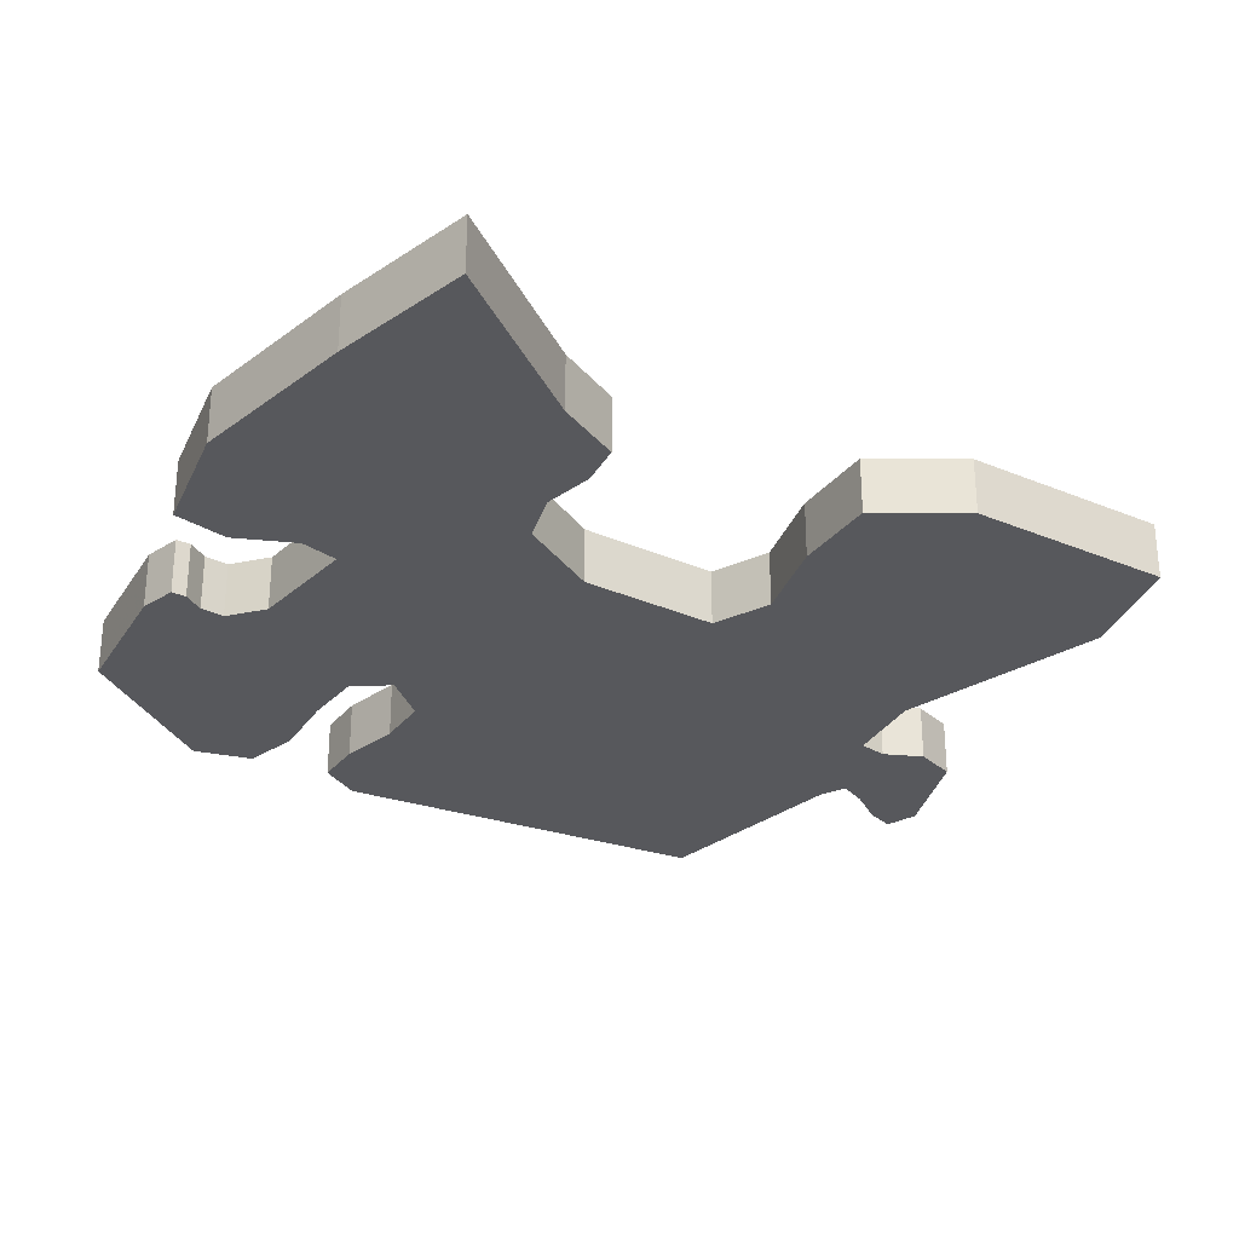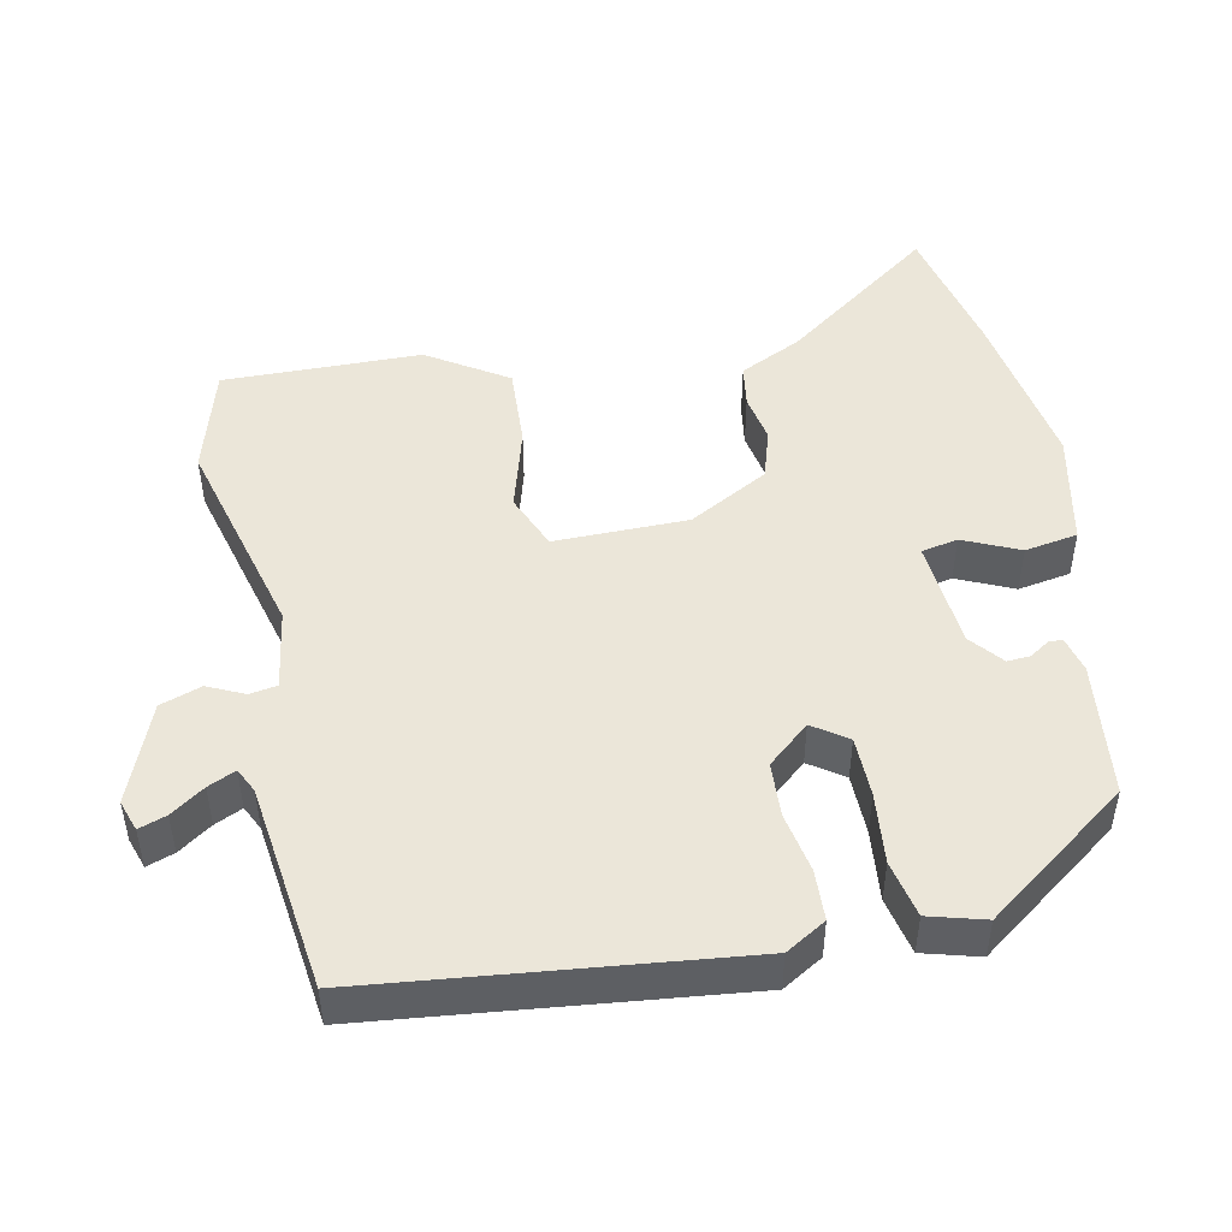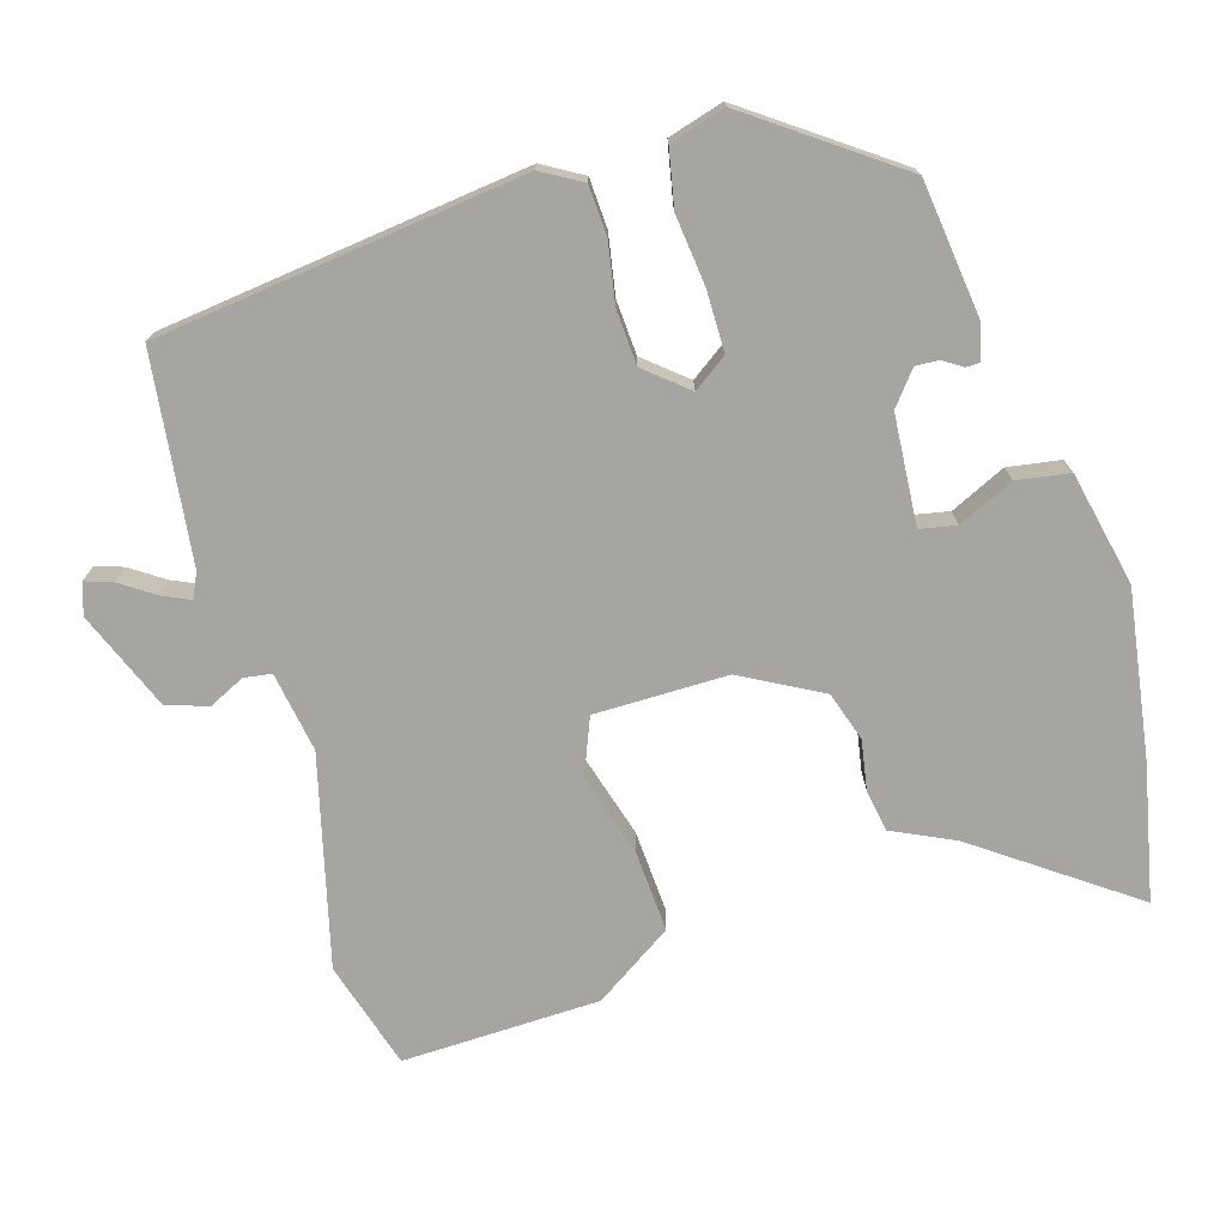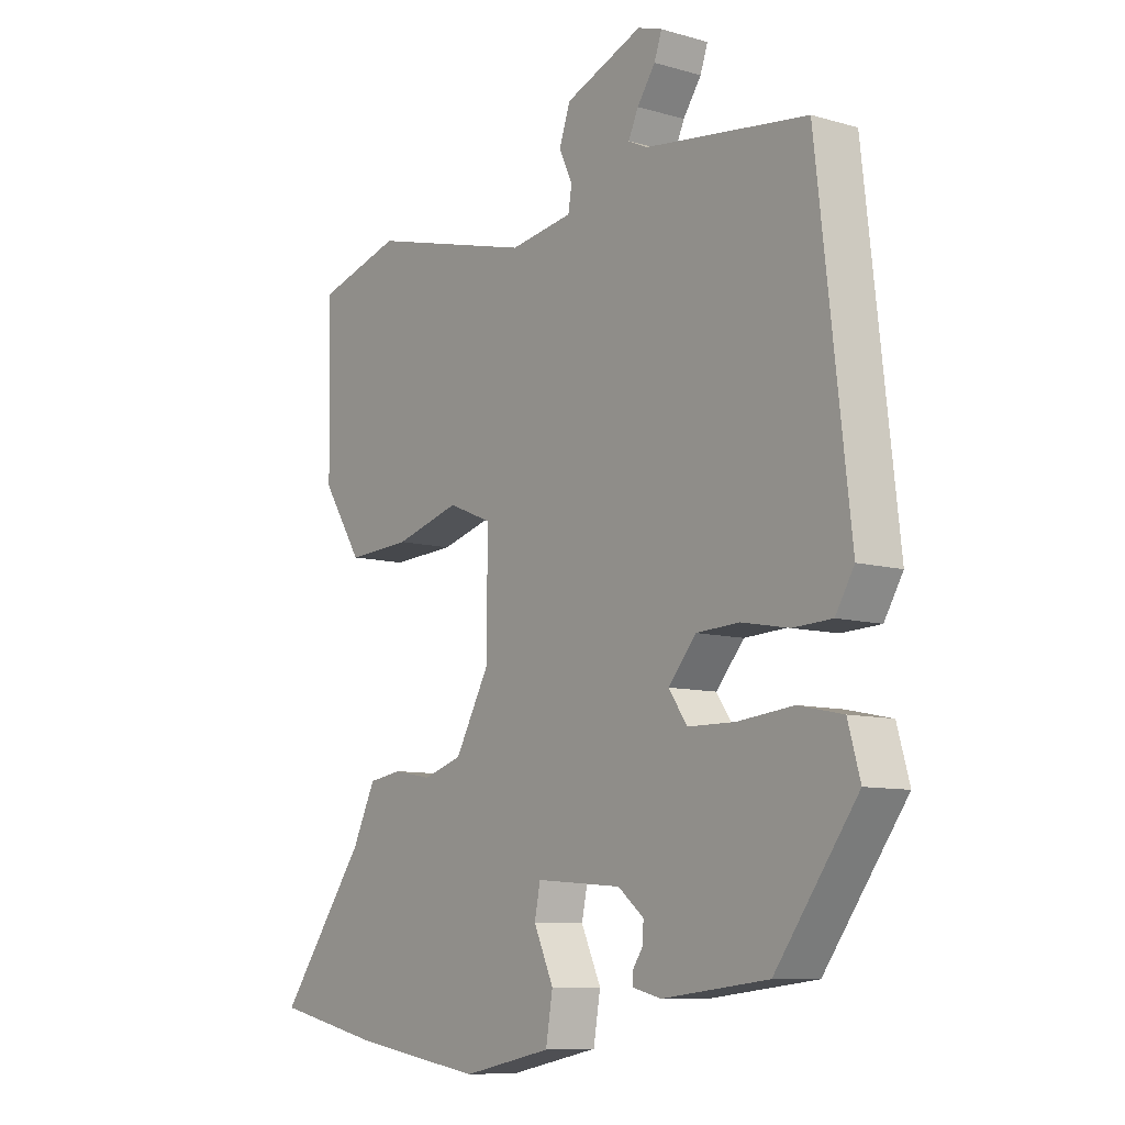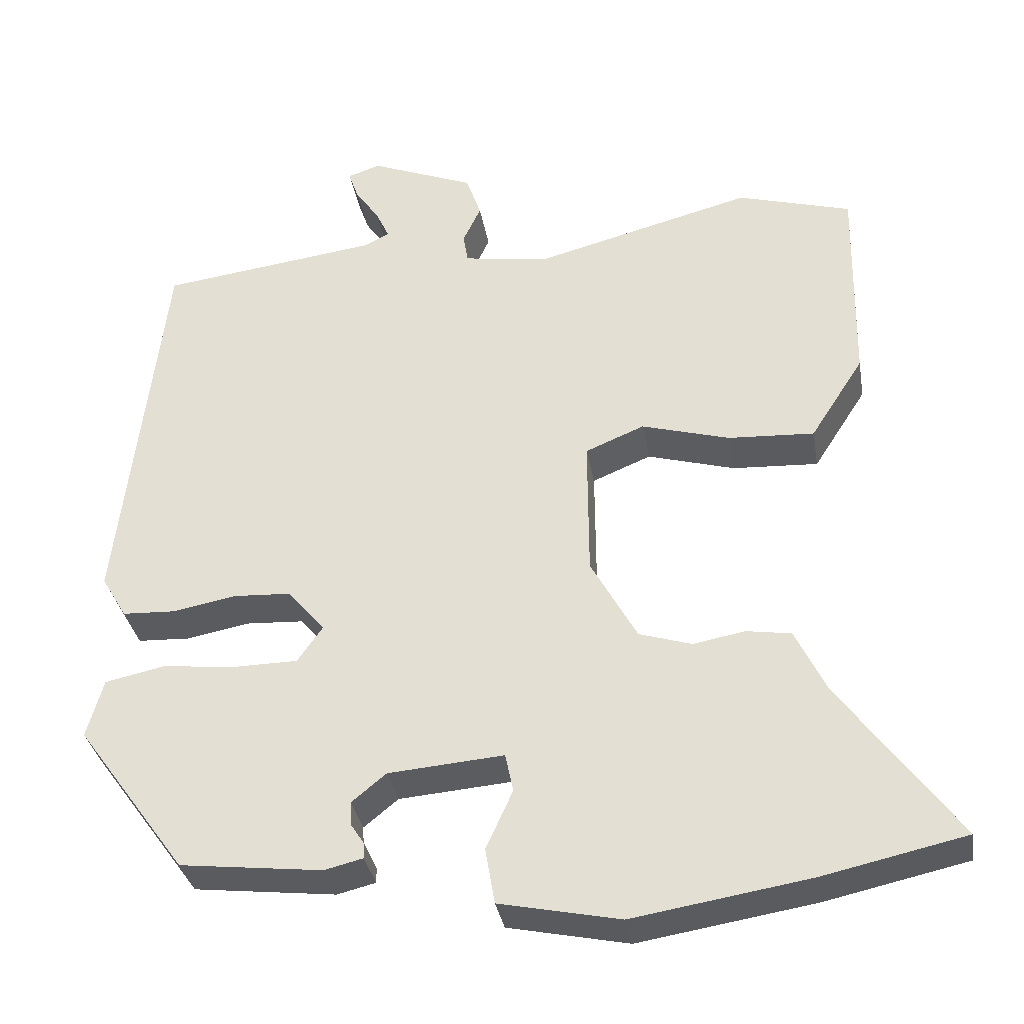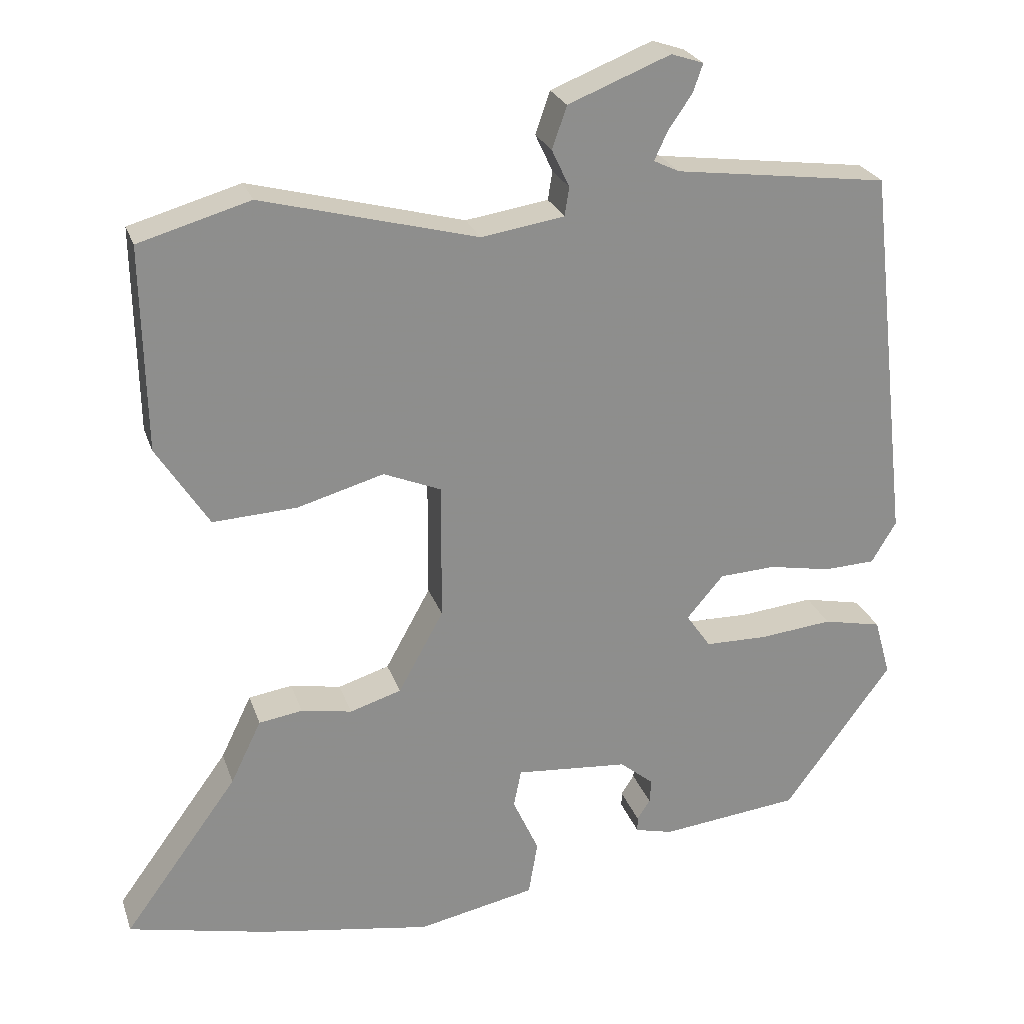
<metadata>
{"format":"obj","ext":"obj","renderer":"f3d","projection":"perspective","resolution":1024,"background":"white","views":[{"elev":-28.7,"azim":-123.2,"up":"+Y"},{"elev":48.1,"azim":78.3,"up":"+Y"},{"elev":-73.8,"azim":107.1,"up":"+Y"},{"elev":-9.1,"azim":52.6,"up":"+Z"},{"elev":-33.8,"azim":-170.4,"up":"+Z"},{"elev":25.0,"azim":-16.4,"up":"+Z"}]}
</metadata>
<code>
v 0.405 0.07 0.479
v 0.461 0.07 -0.015
v 0.429 0.07 -0.069
v 0.362 0.07 -0.072
v 0.281 0.07 -0.057
v 0.208 0.07 -0.061
v 0.16 0.07 -0.117
v 0.192 0.07 -0.163
v 0.273 0.07 -0.164
v 0.368 0.07 -0.154
v 0.444 0.07 -0.17
v 0.465 0.07 -0.245
v 0.325 0.07 -0.437
v 0.144 0.07 -0.458
v 0.095 0.07 -0.446
v 0.095 0.07 -0.427
v 0.112 0.07 -0.401
v 0.114 0.07 -0.37
v 0.07 0.07 -0.334
v -0.077 0.07 -0.322
v -0.087 0.07 -0.371
v -0.053 0.07 -0.446
v -0.065 0.07 -0.517
v -0.218 0.07 -0.549
v -0.442 0.07 -0.513
v -0.624 0.07 -0.473
v -0.475 0.07 -0.268
v -0.435 0.07 -0.185
v -0.378 0.07 -0.176
v -0.312 0.07 -0.188
v -0.245 0.07 -0.167
v -0.186 0.07 -0.06
v -0.185 0.07 0.119
v -0.26 0.07 0.15
v -0.372 0.07 0.118
v -0.482 0.07 0.112
v -0.55 0.07 0.218
v -0.555 0.07 0.484
v -0.41 0.07 0.526
v -0.13 0.07 0.453
v -0.022 0.07 0.47
v -0.016 0.07 0.507
v -0.039 0.07 0.556
v -0.02 0.07 0.611
v 0.113 0.07 0.664
v 0.155 0.07 0.65
v 0.142 0.07 0.613
v 0.111 0.07 0.568
v 0.094 0.07 0.531
v 0.127 0.07 0.515
v 0.405 0 0.479
v 0.461 0 -0.015
v 0.429 0 -0.069
v 0.362 0 -0.072
v 0.281 0 -0.057
v 0.208 0 -0.061
v 0.16 0 -0.117
v 0.192 0 -0.163
v 0.273 0 -0.164
v 0.368 0 -0.154
v 0.444 0 -0.17
v 0.465 0 -0.245
v 0.325 0 -0.437
v 0.144 0 -0.458
v 0.095 0 -0.446
v 0.095 0 -0.427
v 0.112 0 -0.401
v 0.114 0 -0.37
v 0.07 0 -0.334
v -0.077 0 -0.322
v -0.087 0 -0.371
v -0.053 0 -0.446
v -0.065 0 -0.517
v -0.218 0 -0.549
v -0.442 0 -0.513
v -0.624 0 -0.473
v -0.475 0 -0.268
v -0.435 0 -0.185
v -0.378 0 -0.176
v -0.312 0 -0.188
v -0.245 0 -0.167
v -0.186 0 -0.06
v -0.185 0 0.119
v -0.26 0 0.15
v -0.372 0 0.118
v -0.482 0 0.112
v -0.55 0 0.218
v -0.555 0 0.484
v -0.41 0 0.526
v -0.13 0 0.453
v -0.022 0 0.47
v -0.016 0 0.507
v -0.039 0 0.556
v -0.02 0 0.611
v 0.113 0 0.664
v 0.155 0 0.65
v 0.142 0 0.613
v 0.111 0 0.568
v 0.094 0 0.531
v 0.127 0 0.515
f 46 47 48
f 45 46 48
f 44 45 48
f 43 44 48
f 42 43 48
f 41 42 48 49
f 38 39 40
f 37 38 40
f 36 37 40
f 35 36 40
f 34 35 40
f 33 34 40 41
f 41 49 50
f 33 41 50
f 32 33 50
f 27 28 29 30
f 27 30 31
f 26 27 31
f 25 26 31
f 24 25 31
f 23 24 31
f 22 23 31
f 21 22 31
f 20 21 31 32
f 15 16 17
f 14 15 17
f 13 14 17
f 12 13 17
f 11 12 17
f 10 11 17
f 9 10 17
f 8 9 17 18
f 7 8 18 19
f 3 4 5
f 2 3 5
f 1 2 5
f 50 1 5
f 50 5 6
f 20 32 50
f 19 20 50
f 7 19 50
f 6 7 50
f 98 97 96
f 98 96 95
f 98 95 94
f 98 94 93
f 98 93 92
f 99 98 92 91
f 90 89 88
f 90 88 87
f 90 87 86
f 90 86 85
f 90 85 84
f 91 90 84 83
f 100 99 91
f 100 91 83
f 100 83 82
f 80 79 78 77
f 81 80 77
f 81 77 76
f 81 76 75
f 81 75 74
f 81 74 73
f 81 73 72
f 81 72 71
f 82 81 71 70
f 67 66 65
f 67 65 64
f 67 64 63
f 67 63 62
f 67 62 61
f 67 61 60
f 67 60 59
f 68 67 59 58
f 69 68 58 57
f 55 54 53
f 55 53 52
f 55 52 51
f 55 51 100
f 56 55 100
f 100 82 70
f 100 70 69
f 100 69 57
f 100 57 56
f 1 51 52 2
f 2 52 53 3
f 3 53 54 4
f 4 54 55 5
f 5 55 56 6
f 6 56 57 7
f 7 57 58 8
f 8 58 59 9
f 9 59 60 10
f 10 60 61 11
f 11 61 62 12
f 12 62 63 13
f 13 63 64 14
f 14 64 65 15
f 15 65 66 16
f 16 66 67 17
f 17 67 68 18
f 18 68 69 19
f 19 69 70 20
f 20 70 71 21
f 21 71 72 22
f 22 72 73 23
f 23 73 74 24
f 24 74 75 25
f 25 75 76 26
f 26 76 77 27
f 27 77 78 28
f 28 78 79 29
f 29 79 80 30
f 30 80 81 31
f 31 81 82 32
f 32 82 83 33
f 33 83 84 34
f 34 84 85 35
f 35 85 86 36
f 36 86 87 37
f 37 87 88 38
f 38 88 89 39
f 39 89 90 40
f 40 90 91 41
f 41 91 92 42
f 42 92 93 43
f 43 93 94 44
f 44 94 95 45
f 45 95 96 46
f 46 96 97 47
f 47 97 98 48
f 48 98 99 49
f 49 99 100 50
f 50 100 51 1

</code>
